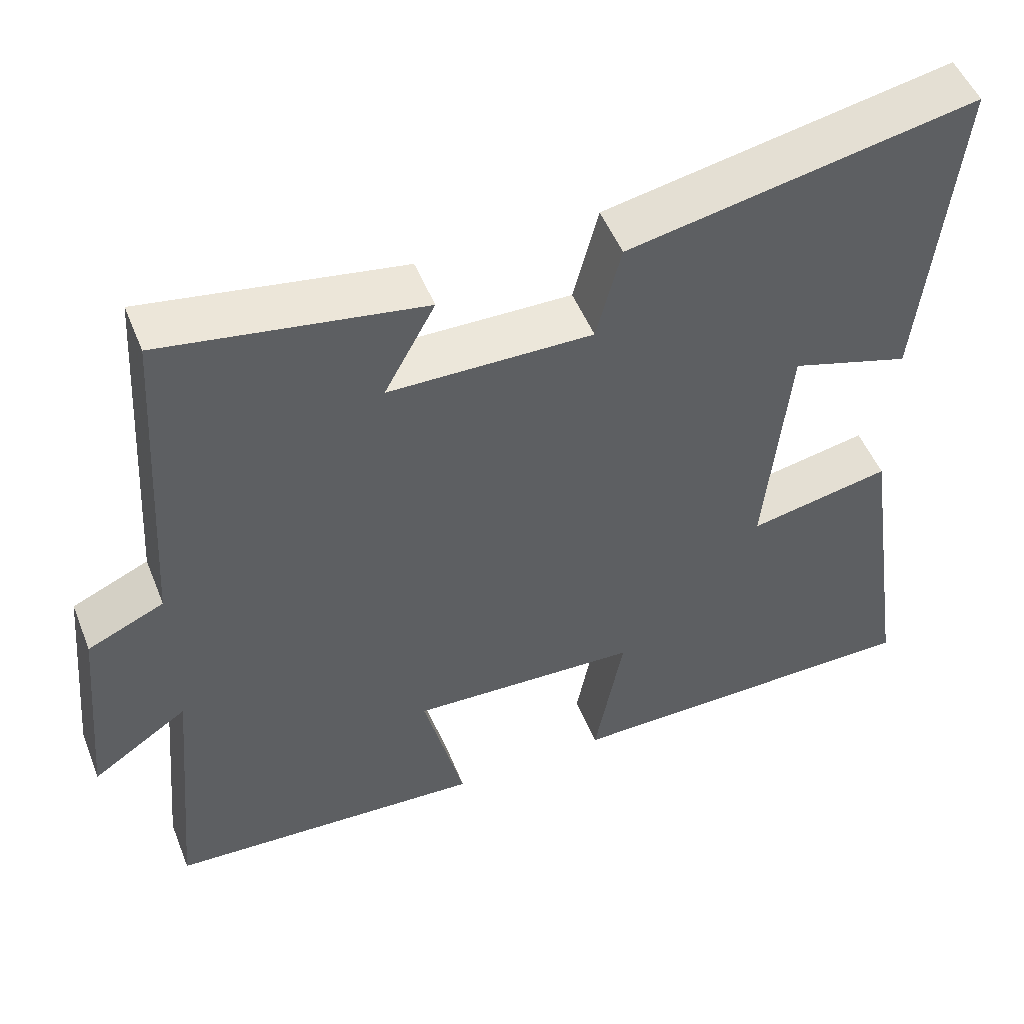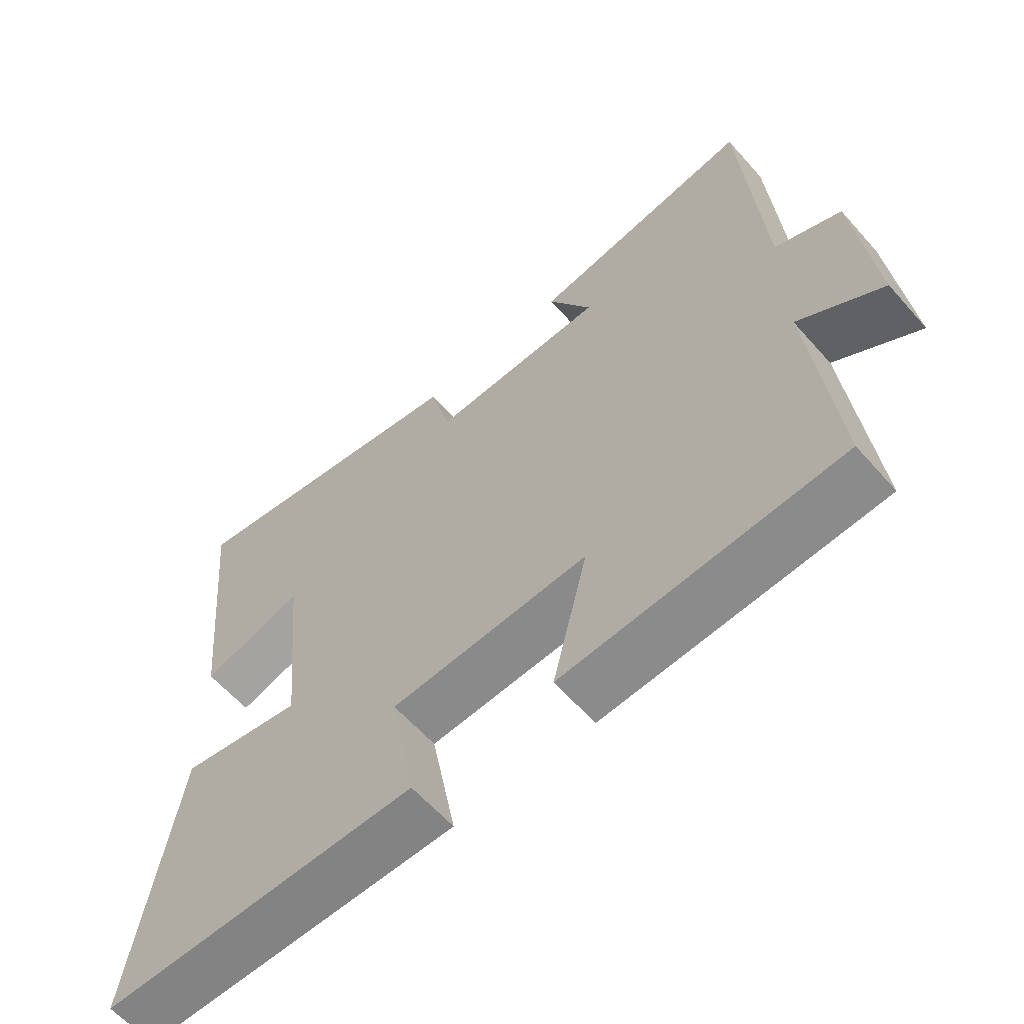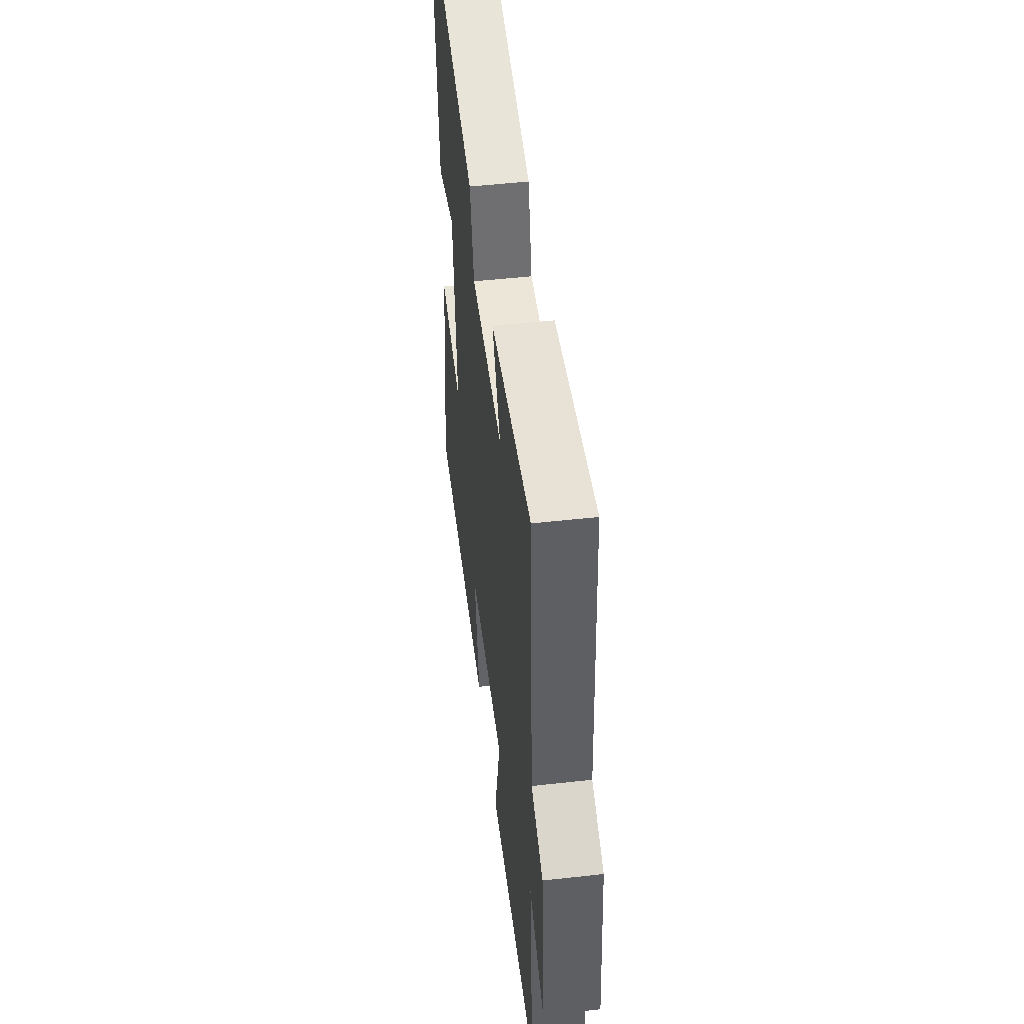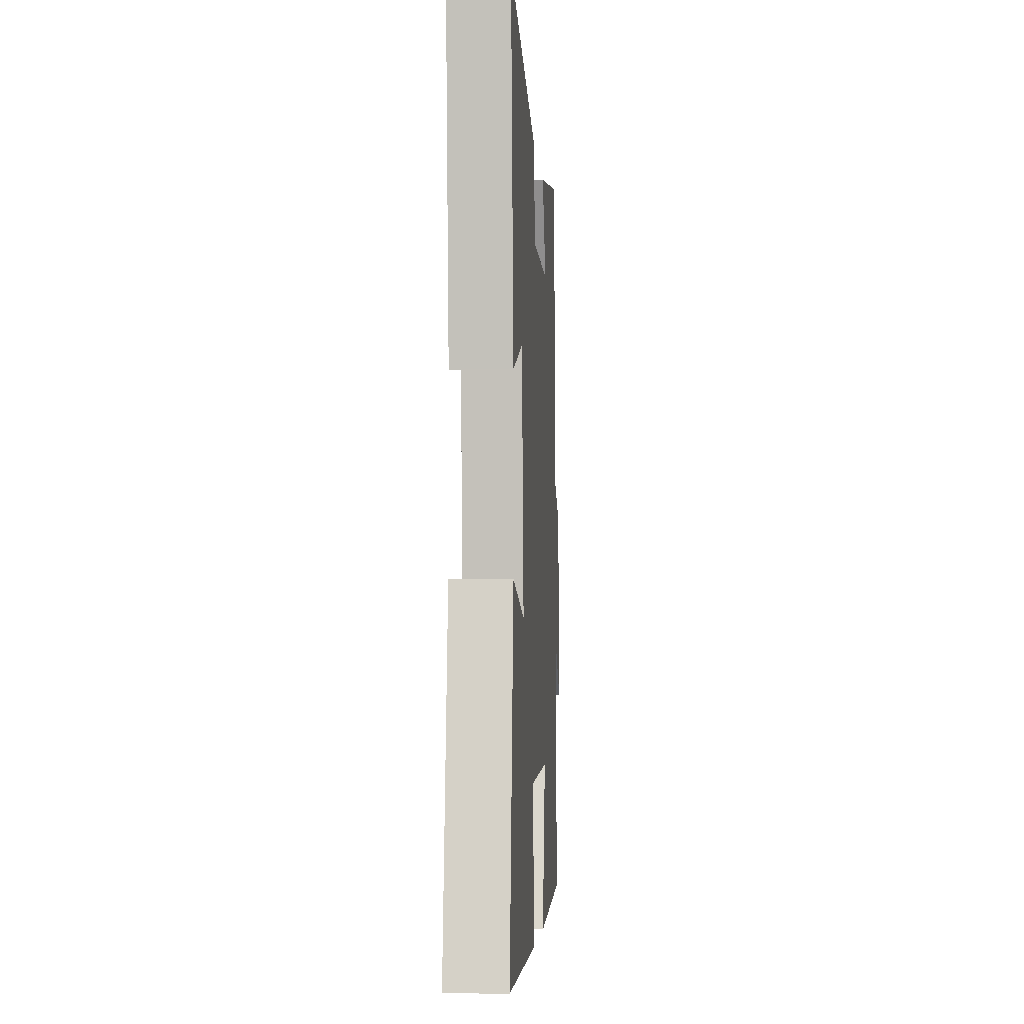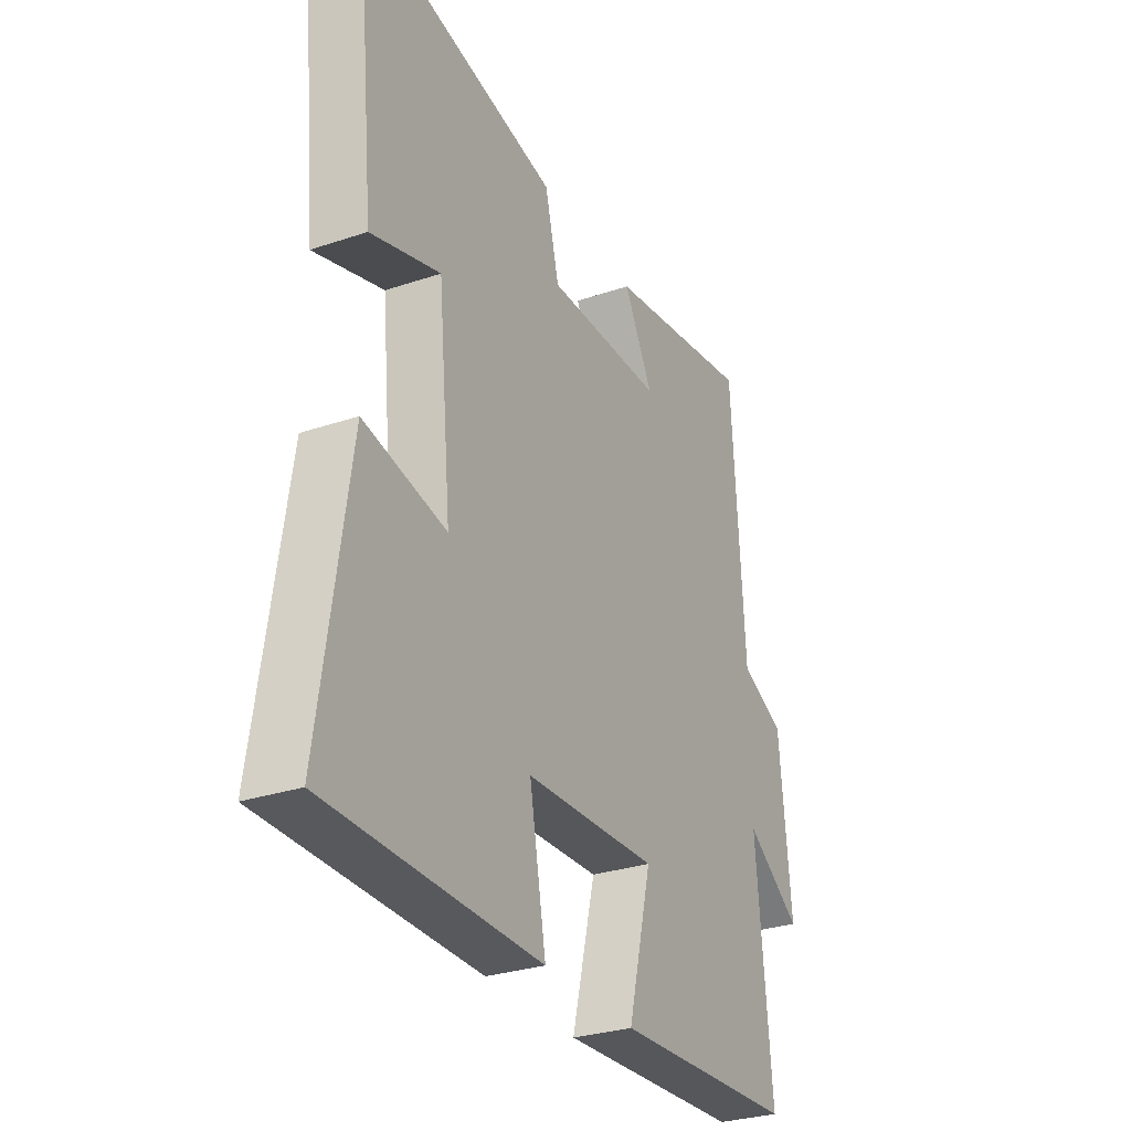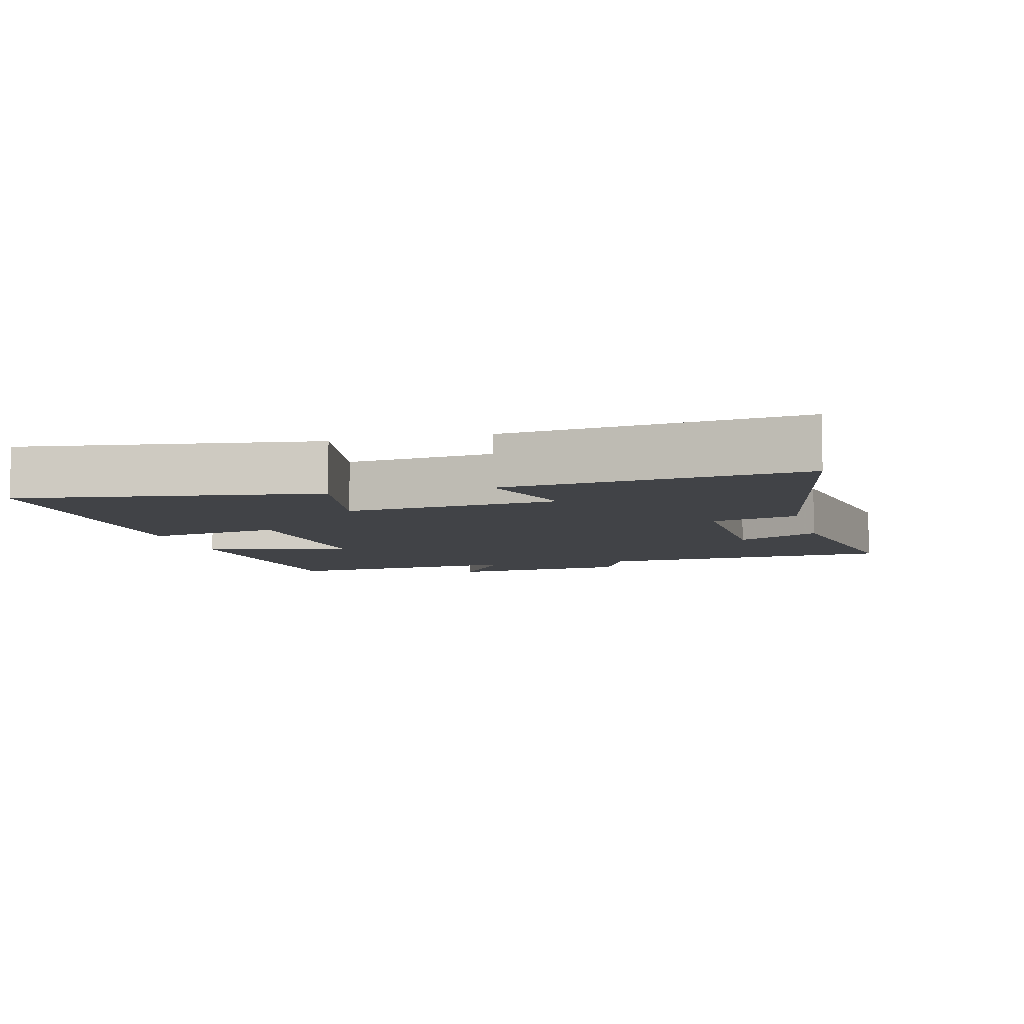
<metadata>
{"format":"obj","ext":"obj","renderer":"f3d","projection":"perspective","resolution":1024,"background":"white","views":[{"elev":50.8,"azim":158.5,"up":"+Z"},{"elev":-61.5,"azim":41.4,"up":"+Z"},{"elev":50.2,"azim":83.0,"up":"+Z"},{"elev":-4.1,"azim":-86.4,"up":"+Z"},{"elev":-29.7,"azim":-63.7,"up":"+Z"},{"elev":-7.0,"azim":-75.1,"up":"+Y"}]}
</metadata>
<code>
v -0.543 0.07 0.586
v -0.093 0.07 0.5
v -0.061 0.07 0.375
v 0.203 0.07 0.379
v 0.137 0.07 0.5
v 0.472 0.07 0.556
v 0.5 0.07 0.118
v 0.599 0.07 0.074
v 0.625 0.07 -0.196
v 0.5 0.07 -0.112
v 0.534 0.07 -0.476
v 0.121 0.07 -0.5
v 0.174 0.07 -0.286
v -0.124 0.07 -0.3
v -0.087 0.07 -0.5
v -0.564 0.07 -0.497
v -0.5 0.07 -0.067
v -0.315 0.07 -0.103
v -0.345 0.07 0.207
v -0.5 0.07 0.159
v -0.543 0 0.586
v -0.093 0 0.5
v -0.061 0 0.375
v 0.203 0 0.379
v 0.137 0 0.5
v 0.472 0 0.556
v 0.5 0 0.118
v 0.599 0 0.074
v 0.625 0 -0.196
v 0.5 0 -0.112
v 0.534 0 -0.476
v 0.121 0 -0.5
v 0.174 0 -0.286
v -0.124 0 -0.3
v -0.087 0 -0.5
v -0.564 0 -0.497
v -0.5 0 -0.067
v -0.315 0 -0.103
v -0.345 0 0.207
v -0.5 0 0.159
f 1 2 3
f 20 1 3
f 19 20 3
f 18 19 3 4
f 16 17 18
f 15 16 18
f 14 15 18
f 13 14 18 4
f 10 11 12 13
f 10 13 4
f 7 8 9 10
f 6 7 10
f 5 6 10
f 4 5 10
f 23 22 21
f 23 21 40
f 23 40 39
f 24 23 39 38
f 38 37 36
f 38 36 35
f 38 35 34
f 24 38 34 33
f 33 32 31 30
f 24 33 30
f 30 29 28 27
f 30 27 26
f 30 26 25
f 30 25 24
f 1 21 22 2
f 2 22 23 3
f 3 23 24 4
f 4 24 25 5
f 5 25 26 6
f 6 26 27 7
f 7 27 28 8
f 8 28 29 9
f 9 29 30 10
f 10 30 31 11
f 11 31 32 12
f 12 32 33 13
f 13 33 34 14
f 14 34 35 15
f 15 35 36 16
f 16 36 37 17
f 17 37 38 18
f 18 38 39 19
f 19 39 40 20
f 20 40 21 1

</code>
